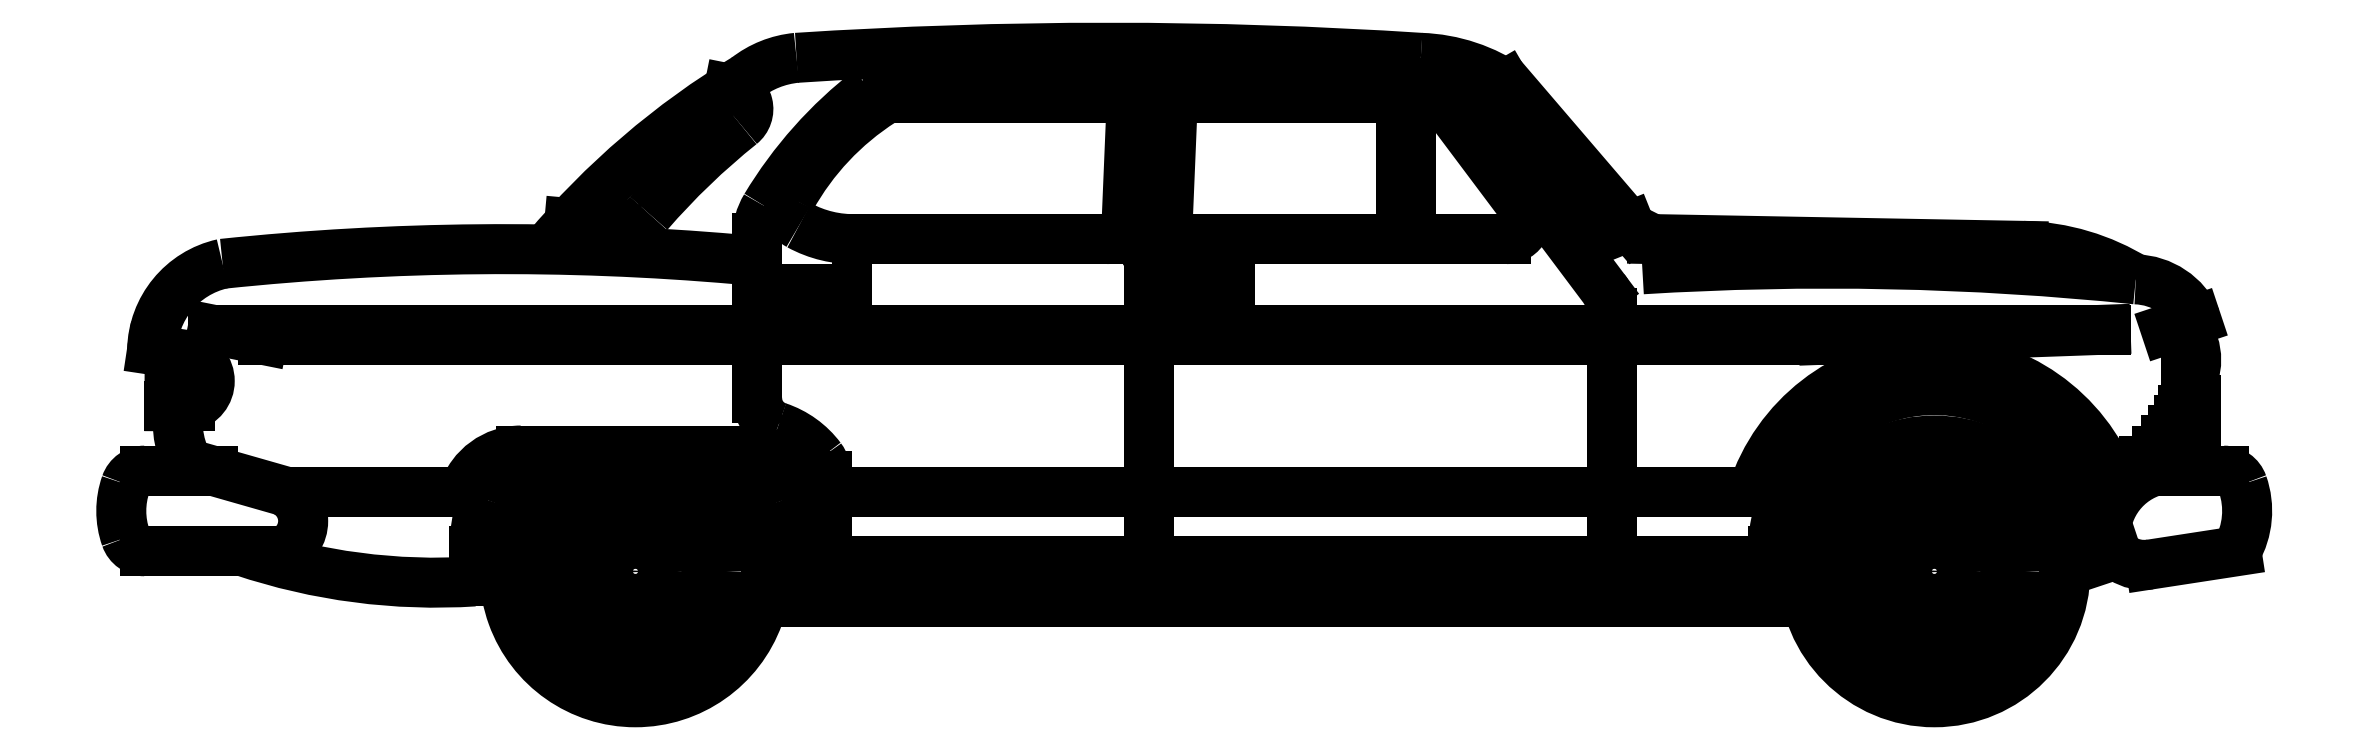
<metadata>
{"format":"dxf","ext":"dxf","renderer":"ezdxf+matplotlib","layout":"modelspace","background":"white","min_lineweight":24,"dpi":150}
</metadata>
<code>
0
SECTION
2
ENTITIES
0
LINE
8
CAR_DTL
10
-2.718
20
0.9906
30
0
11
-2.718
21
1.041
31
0
0
LINE
8
CAR_DTL
10
-2.718
20
1.041
30
0
11
-2.565
21
1.041
31
0
0
LINE
8
CAR_DTL
10
-2.565
20
1.041
30
0
11
-2.565
21
1.016
31
0
0
LINE
8
CAR_DTL
10
-2.565
20
1.016
30
0
11
-2.718
21
1.016
31
0
0
LINE
8
CAR_DTL
10
-2.692
20
1.016
30
0
11
-2.692
21
0.9906
31
0
0
LINE
8
CAR_DTL
10
-2.692
20
0.9906
30
0
11
-2.718
21
0.9906
31
0
0
LINE
8
CAR_DTL
10
-3.658
20
0.9906
30
0
11
-3.683
21
0.9906
31
0
0
LINE
8
CAR_DTL
10
-3.658
20
1.016
30
0
11
-3.658
21
0.9906
31
0
0
LINE
8
CAR_DTL
10
-3.531
20
1.016
30
0
11
-3.683
21
1.016
31
0
0
LINE
8
CAR_DTL
10
-3.531
20
1.041
30
0
11
-3.531
21
1.016
31
0
0
LINE
8
CAR_DTL
10
-3.683
20
1.041
30
0
11
-3.531
21
1.041
31
0
0
LINE
8
CAR_DTL
10
-3.683
20
0.9906
30
0
11
-3.683
21
1.041
31
0
0
LINE
8
CAR_DTL
10
-5.004
20
0.9144
30
0
11
-5.131
21
0.9398
31
0
0
CIRCLE
8
0
10
-4.064
20
0.3302
30
0
40
0.1796
0
CIRCLE
8
CAR_DTL
10
-4.064
20
0.3302
30
0
40
0.2286
0
CIRCLE
8
CAR_DTL
10
-4.064
20
0.3302
30
0
40
0.1047
0
CIRCLE
8
0
10
-4.064
20
0.3302
30
0
40
0.0568
0
CIRCLE
8
0
10
-0.7874
20
0.3302
30
0
40
0.0568
0
CIRCLE
8
CAR_DTL
10
-0.7874
20
0.3302
30
0
40
0.1047
0
LINE
8
0
10
-5.283
20
0.889
30
0
11
-5.179
21
0.8734
31
0
0
ARC
8
CAR_DTL
10
-5.203
20
0.8103
30
0
40
0.0651
50
282.7
51
77.26
0
LINE
8
CAR_DTL
10
-0.3497
20
0.5842
30
0
11
-0.3048
21
0.5842
31
0
0
LINE
8
CAR_DTL
10
-4.902
20
0.5295
30
0
11
-4.498
21
0.5295
31
0
0
LINE
8
CAR_DTL
10
-3.63
20
0.5295
30
0
11
-1.247
21
0.5295
31
0
0
ARC
8
CAR_DTL
10
-0.7874
20
0.381
30
0
40
0.4826
50
24.9
51
162.1
0
LINE
8
CAR_DTL
10
-1.067
20
0.9144
30
0
11
-0.3556
21
0.9398
31
0
0
LINE
8
CAR_DTL
10
-1.067
20
0.9144
30
0
11
-5.004
21
0.9144
31
0
0
ARC
8
0
10
-4.398
20
-5.655
30
0
40
6.798
50
85.04
51
95.98
0
ARC
8
CAR_DTL
10
-4.353
20
0.4826
30
0
40
0.1524
50
90
51
162.1
0
ARC
8
CAR_DTL
10
-3.775
20
0.4826
30
0
40
0.1524
50
17.92
51
90
0
LINE
8
CAR_DTL
10
-4.353
20
0.635
30
0
11
-3.775
21
0.635
31
0
0
LINE
8
0
10
-2.134
20
1.524
30
0
11
-2.134
21
1.168
31
0
0
LINE
8
CAR_DTL
10
-2.108
20
1.524
30
0
11
-2.108
21
1.168
31
0
0
ARC
8
0
10
-3.83
20
1.497
30
0
40
0.0508
50
308.6
51
78.69
0
ARC
8
0
10
-4.108
20
1.3
30
0
40
0.1016
50
264.8
51
319.1
0
LINE
8
0
10
-0.127
20
0.9652
30
0
11
-0.2032
21
0.9398
31
0
0
ARC
8
0
10
-3.775
20
0.4826
30
0
40
0.1016
50
17.92
51
90
0
ARC
8
0
10
-4.353
20
0.4826
30
0
40
0.1016
50
90
51
162.1
0
ARC
8
0
10
-4.039
20
0.381
30
0
40
0.4318
50
162.1
51
180
0
LINE
8
0
10
-4.353
20
0.5842
30
0
11
-3.775
21
0.5842
31
0
0
ARC
8
CAR_DTL
10
-3.426
20
1.485
30
0
40
0.0762
50
90
51
127.7
0
ARC
8
0
10
-1.649
20
1.191
30
0
40
0.0254
50
217.1
51
291.8
0
ARC
8
0
10
-4.568
20
1.838
30
0
40
1.536
50
251.5
51
273.6
0
ARC
8
0
10
-5.005
20
0.704
30
0
40
0.2134
50
168.4
51
214.1
0
CIRCLE
8
CAR_DTL
10
-0.7874
20
0.3302
30
0
40
0.2286
0
CIRCLE
8
0
10
-0.7874
20
0.3302
30
0
40
0.1796
0
LINE
8
CAR_DTL
10
-0.4572
20
0.3302
30
0
11
-0.3273
21
0.3735
31
0
0
LINE
8
CAR_DTL
10
-1.194
20
0.3048
30
0
11
-1.118
21
0.3048
31
0
0
LINE
8
CAR_DTL
10
-3.735
20
0.3048
30
0
11
-3.658
21
0.3048
31
0
0
LINE
8
CAR_DTL
10
-4.47
20
0.3302
30
0
11
-4.394
21
0.3302
31
0
0
LINE
8
0
10
-5.239
20
0.7468
30
0
11
-5.239
21
0.871
31
0
0
LINE
8
0
10
-5.189
20
0.7468
30
0
11
-5.239
21
0.7468
31
0
0
LINE
8
0
10
-5.189
20
0.8738
30
0
11
-5.239
21
0.871
31
0
0
ARC
8
0
10
-5.302
20
0.4318
30
0
40
0.0508
50
199.3
51
270
0
ARC
8
0
10
-5.302
20
0.5334
30
0
40
0.0508
50
90
51
160.7
0
ARC
8
CAR_DTL
10
-2.047
20
1.485
30
0
40
0.0762
50
36.87
51
90
0
ARC
8
CAR_DTL
10
-1.702
20
0.9821
30
0
40
0.1016
50
0
51
36.87
0
LINE
8
CAR_DTL
10
-1.986
20
1.53
30
0
11
-1.621
21
1.043
31
0
0
ARC
8
CAR_DTL
10
-2.681
20
1.485
30
0
40
0.0762
50
90
51
187.1
0
ARC
8
CAR_DTL
10
-2.835
20
1.485
30
0
40
0.0762
50
7.125
51
90
0
LINE
8
CAR_DTL
10
-3.757
20
0.7667
30
0
11
-3.757
21
1.171
31
0
0
LINE
8
CAR_DTL
10
-3.581
20
0.5707
30
0
11
-3.581
21
0.3556
31
0
0
LINE
8
CAR_DTL
10
-1.6
20
0.9821
30
0
11
-1.6
21
0.3556
31
0
0
LINE
8
CAR_DTL
10
-2.769
20
1.163
30
0
11
-2.769
21
0.3556
31
0
0
LINE
8
CAR_DTL
10
-2.681
20
1.561
30
0
11
-2.047
21
1.561
31
0
0
LINE
8
CAR_DTL
10
-3.426
20
1.561
30
0
11
-2.835
21
1.561
31
0
0
ARC
8
CAR_DTL
10
-2.816
20
0.6958
30
0
40
1.073
50
127.7
51
148.9
0
LINE
8
CAR_DTL
10
-2.769
20
1.163
30
0
11
-2.757
21
1.475
31
0
0
LINE
8
CAR_DTL
10
-0.2583
20
0.6096
30
0
11
-0.127
21
0.6096
31
0
0
LINE
8
0
10
-0.127
20
0.6096
30
0
11
-0.127
21
0.5842
31
0
0
LINE
8
CAR_DTL
10
-0.127
20
0.635
30
0
11
-0.2268
21
0.635
31
0
0
LINE
8
0
10
-0.127
20
0.6604
30
0
11
-0.127
21
0.635
31
0
0
LINE
8
CAR_DTL
10
-0.2032
20
0.6604
30
0
11
-0.127
21
0.6604
31
0
0
LINE
8
CAR_DTL
10
-0.1709
20
0.7112
30
0
11
-0.127
21
0.7112
31
0
0
LINE
8
0
10
-0.127
20
0.7112
30
0
11
-0.127
21
0.6858
31
0
0
LINE
8
CAR_DTL
10
-0.127
20
0.6858
30
0
11
-0.185
21
0.6858
31
0
0
LINE
8
CAR_DTL
10
-0.127
20
0.7366
30
0
11
-0.1601
21
0.7366
31
0
0
LINE
8
0
10
-0.127
20
0.762
30
0
11
-0.127
21
0.7366
31
0
0
LINE
8
0
10
-0.1524
20
0.762
30
0
11
-0.127
21
0.762
31
0
0
ARC
8
0
10
-0.05784
20
0.5334
30
0
40
0.0508
50
19.26
51
90
0
ARC
8
0
10
-0.1827
20
0.4171
30
0
40
0.1732
50
105.4
51
179
0
ARC
8
0
10
-0.2582
20
0.448
30
0
40
0.1016
50
196
51
278.7
0
ARC
8
0
10
-0.2032
20
0.4826
30
0
40
0.2048
50
330.3
51
19.26
0
ARC
8
CAR_DTL
10
-0.4064
20
0.8255
30
0
40
0.2618
50
292.8
51
346
0
ARC
8
0
10
-0.254
20
0.8636
30
0
40
0.127
50
323.1
51
36.87
0
LINE
8
0
10
-4.953
20
0.5334
30
0
11
-5.131
21
0.5842
31
0
0
ARC
8
0
10
-4.985
20
0.4572
30
0
40
0.08255
50
292.6
51
67.38
0
ARC
8
0
10
-5.156
20
0.4826
30
0
40
0.2048
50
160.7
51
199.3
0
ARC
8
0
10
-2.057
20
1.473
30
0
40
0.0508
50
36.87
51
90
0
ARC
8
0
10
-2.66
20
1.473
30
0
40
0.0508
50
90
51
187.1
0
ARC
8
0
10
-2.864
20
1.473
30
0
40
0.0508
50
7.125
51
90
0
ARC
8
0
10
-3.414
20
1.473
30
0
40
0.0508
50
90
51
122.6
0
ARC
8
0
10
-5.056
20
0.8843
30
0
40
0.2272
50
102.5
51
178.8
0
ARC
8
0
10
-2.739
20
-0.1566
30
0
40
2.023
50
121.1
51
140
0
LINE
8
0
10
-3.82
20
1.546
30
0
11
-3.828
21
1.548
31
0
0
LINE
8
CAR_DTL
10
-3.658
20
0.3556
30
0
11
-1.194
21
0.3556
31
0
0
ARC
8
0
10
-3.635
20
1.384
30
0
40
0.2424
50
95.41
51
128.2
0
ARC
8
0
10
-2.7
20
0.08189
30
0
40
1.759
50
128.6
51
139.1
0
ARC
8
0
10
-3.073
20
0.9398
30
0
40
0.6839
50
122.6
51
150.9
0
ARC
8
0
10
-3.514
20
1.453
30
0
40
0.285
50
241.3
51
271.8
0
LINE
8
0
10
-4.117
20
1.199
30
0
11
-4.231
21
1.209
31
0
0
ARC
8
0
10
-2.87
20
-10.52
30
0
40
12.17
50
86.29
51
93.71
0
ARC
8
0
10
-2.098
20
1.2
30
0
40
0.4257
50
55.12
51
88.01
0
LINE
8
0
10
-0.1524
20
0.9527
30
0
11
-0.1524
21
0.762
31
0
0
ARC
8
0
10
-0.2842
20
0.8945
30
0
40
0.1724
50
24.22
51
88.4
0
LINE
8
0
10
-2.814
20
1.48
30
0
11
-2.825
21
1.217
31
0
0
LINE
8
0
10
-3.414
20
1.524
30
0
11
-2.864
21
1.524
31
0
0
LINE
8
0
10
-2.876
20
1.168
30
0
11
-3.505
21
1.168
31
0
0
LINE
8
0
10
-2.66
20
1.524
30
0
11
-2.057
21
1.524
31
0
0
LINE
8
0
10
-2.721
20
1.221
30
0
11
-2.711
21
1.467
31
0
0
LINE
8
0
10
-1.867
20
1.168
30
0
11
-2.67
21
1.168
31
0
0
LINE
8
0
10
-2.017
20
1.504
30
0
11
-1.826
21
1.25
31
0
0
LINE
8
0
10
-1.931
20
1.522
30
0
11
-1.868
21
1.559
31
0
0
LINE
8
0
10
-1.669
20
1.176
30
0
11
-1.931
21
1.522
31
0
0
LINE
8
0
10
-1.555
20
1.201
30
0
11
-1.64
21
1.167
31
0
0
LINE
8
0
10
-1.549
20
1.194
30
0
11
-1.854
21
1.549
31
0
0
LINE
8
0
10
-1.499
20
1.168
30
0
11
-1.549
21
1.194
31
0
0
LINE
8
0
10
-5.302
20
0.381
30
0
11
-4.953
21
0.381
31
0
0
LINE
8
0
10
-5.131
20
0.5842
30
0
11
-5.302
21
0.5842
31
0
0
LINE
8
CAR_DTL
10
-0.3556
20
0.9398
30
0
11
-5.131
21
0.9398
31
0
0
LINE
8
0
10
-0.05784
20
0.5842
30
0
11
-0.2286
21
0.5842
31
0
0
LINE
8
0
10
-0.2428
20
0.3476
30
0
11
-0.0254
21
0.381
31
0
0
LINE
8
0
10
-3.658
20
0.254
30
0
11
-1.194
21
0.254
31
0
0
ARC
8
0
10
-4.089
20
0.381
30
0
40
0.4318
50
0
51
17.92
0
LINE
8
0
10
-3.658
20
0.381
30
0
11
-3.658
21
0.254
31
0
0
LINE
8
0
10
-4.47
20
0.381
30
0
11
-4.47
21
0.3048
31
0
0
ARC
8
0
10
-4.064
20
0.3302
30
0
40
0.3302
50
129.7
51
50.28
0
CIRCLE
8
0
10
-0.7874
20
0.3302
30
0
40
0.3302
0
ARC
8
0
10
-0.7874
20
0.381
30
0
40
0.4064
50
7.213
51
180
0
LINE
8
0
10
-1.194
20
0.381
30
0
11
-1.194
21
0.254
31
0
0
LINE
8
0
10
-0.3842
20
0.432
30
0
11
-0.3553
21
0.432
31
0
0
ARC
8
CAR_DTL
10
-3.775
20
0.4826
30
0
40
0.2231
50
36.83
51
71.62
0
ARC
8
CAR_DTL
10
-3.681
20
0.7667
30
0
40
0.0762
50
180
51
251.6
0
ARC
8
CAR_DTL
10
-3.658
20
0.5707
30
0
40
0.0762
50
0
51
36.83
0
ARC
8
0
10
-1.057
20
-6.529
30
0
40
7.636
50
84.16
51
93.51
0
LINE
8
0
10
-1.499
20
1.168
30
0
11
-0.5632
21
1.151
31
0
0
ARC
8
0
10
-0.5771
20
0.5852
30
0
40
0.5662
50
58.27
51
88.58
0
ARC
8
0
10
-3.627
20
1.248
30
0
40
0.0508
50
150.9
51
241.3
0
ARC
8
0
10
-2.876
20
1.219
30
0
40
0.0508
50
270
51
357.6
0
ARC
8
0
10
-2.67
20
1.219
30
0
40
0.0508
50
177.6
51
270
0
ARC
8
0
10
-1.867
20
1.219
30
0
40
0.0508
50
270
51
36.87
0
ARC
8
CAR_DTL
10
-3.605
20
1.171
30
0
40
0.1524
50
148.9
51
180
0
POLYLINE
8
_KTI_CONTROL
10
0
20
0
30
0
66
     1
70
     8
0
VERTEX
8
_KTI_CONTROL
10
0
20
0
30
0
70
    32
0
VERTEX
8
_KTI_CONTROL
10
0
20
0
30
0
70
    32
0
SEQEND
8
_KTI_CONTROL
0
POLYLINE
8
_KTI_CONTROL
10
0
20
0
30
0
66
     1
70
     8
0
VERTEX
8
_KTI_CONTROL
10
0
20
0
30
0
70
    32
0
VERTEX
8
_KTI_CONTROL
10
0
20
0
30
0
70
    32
0
SEQEND
8
_KTI_CONTROL
0
ENDSEC
0
EOF

</code>
